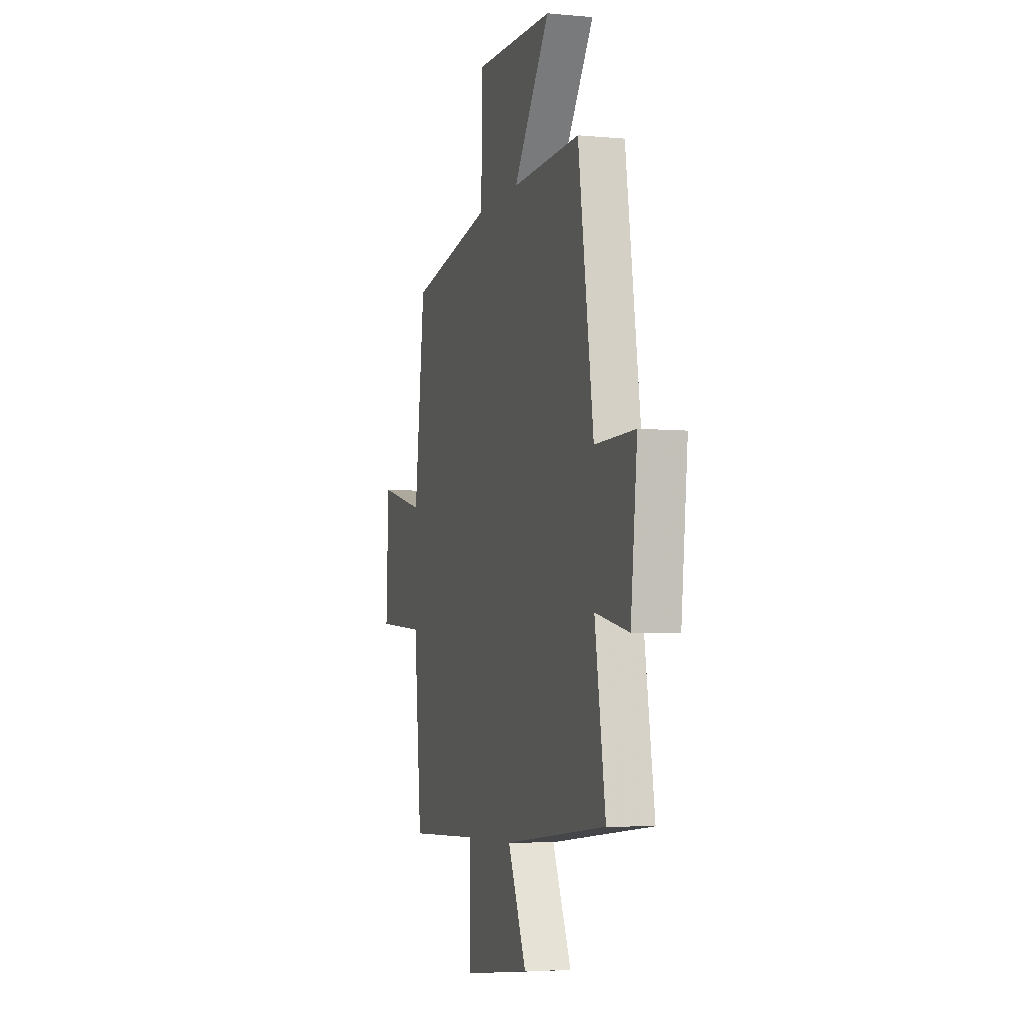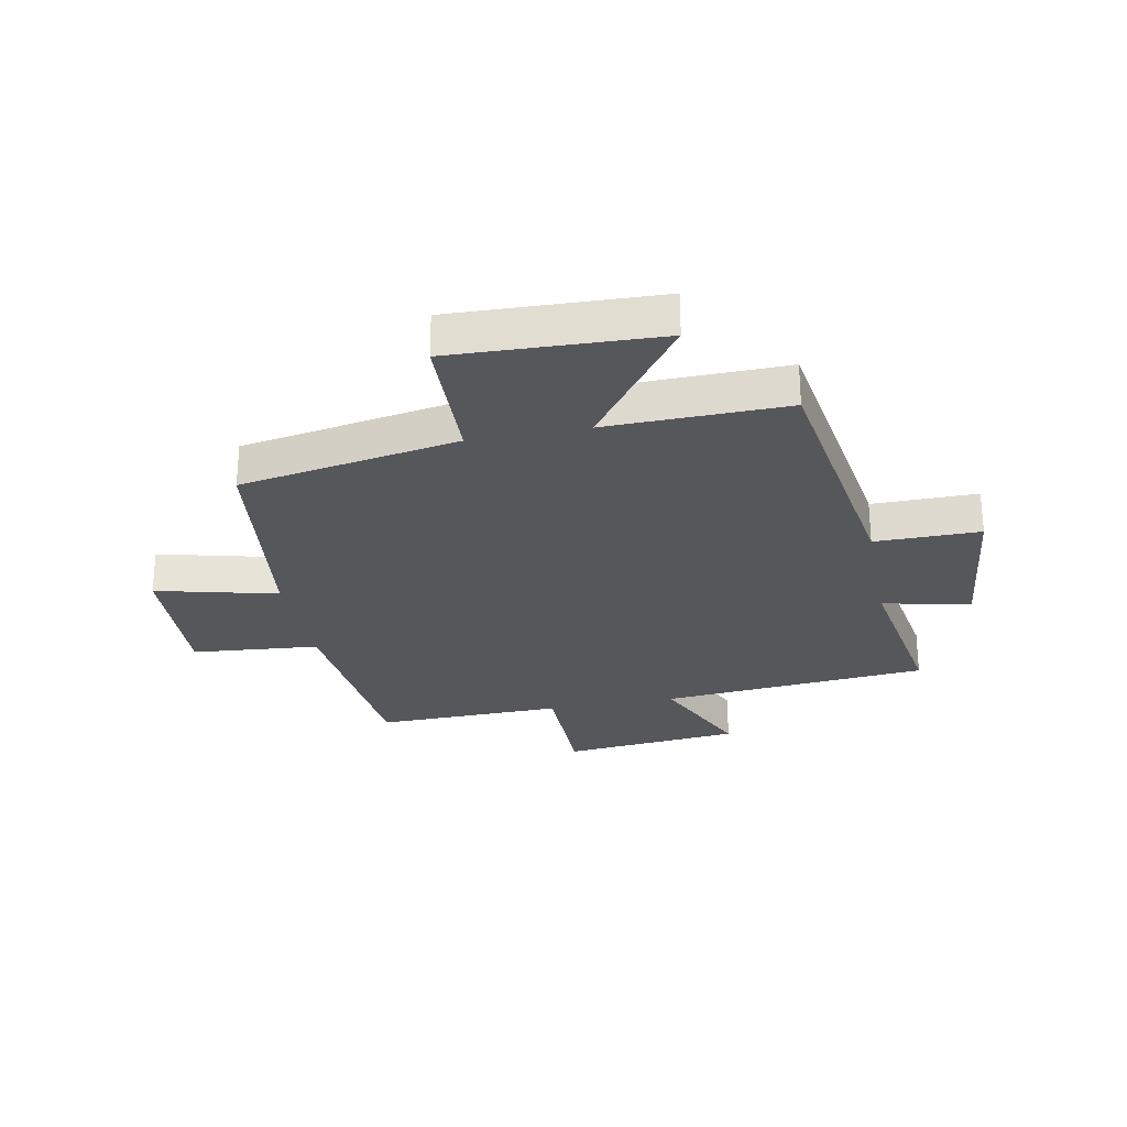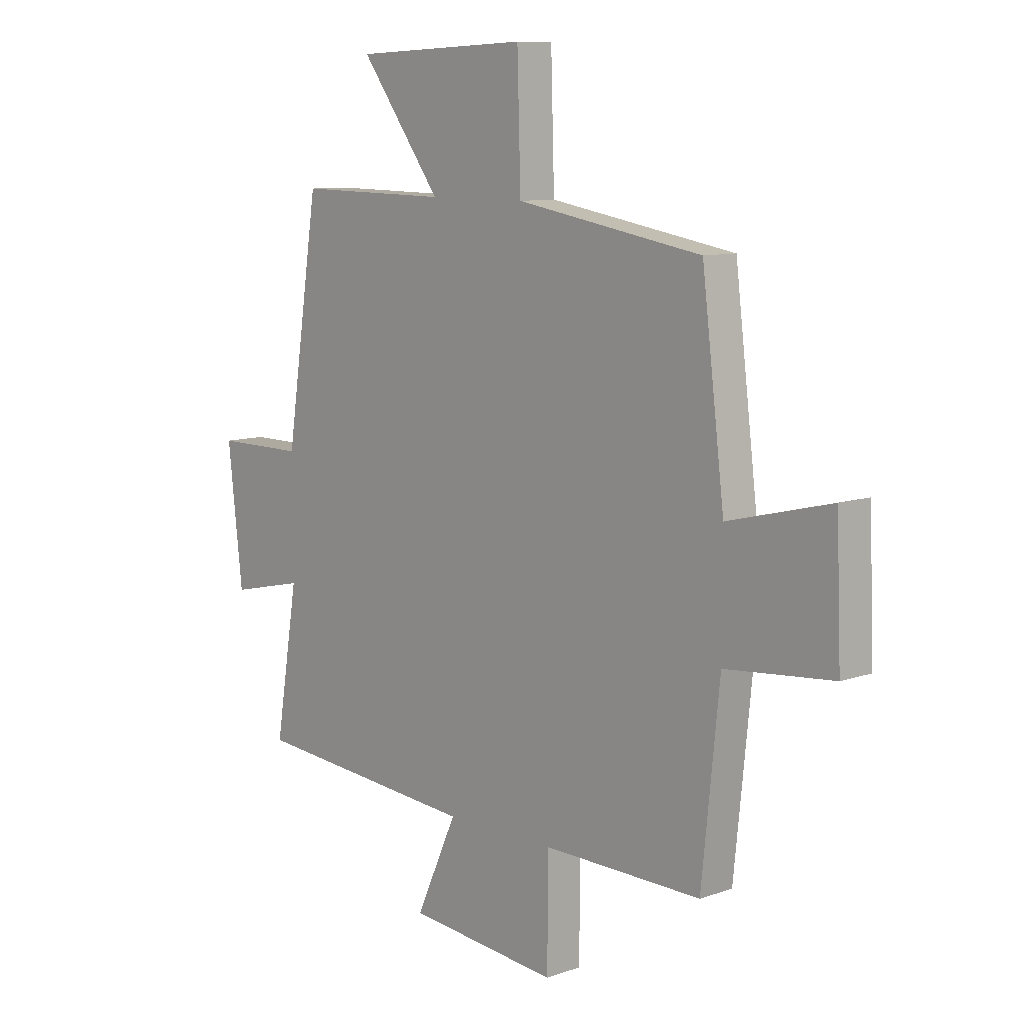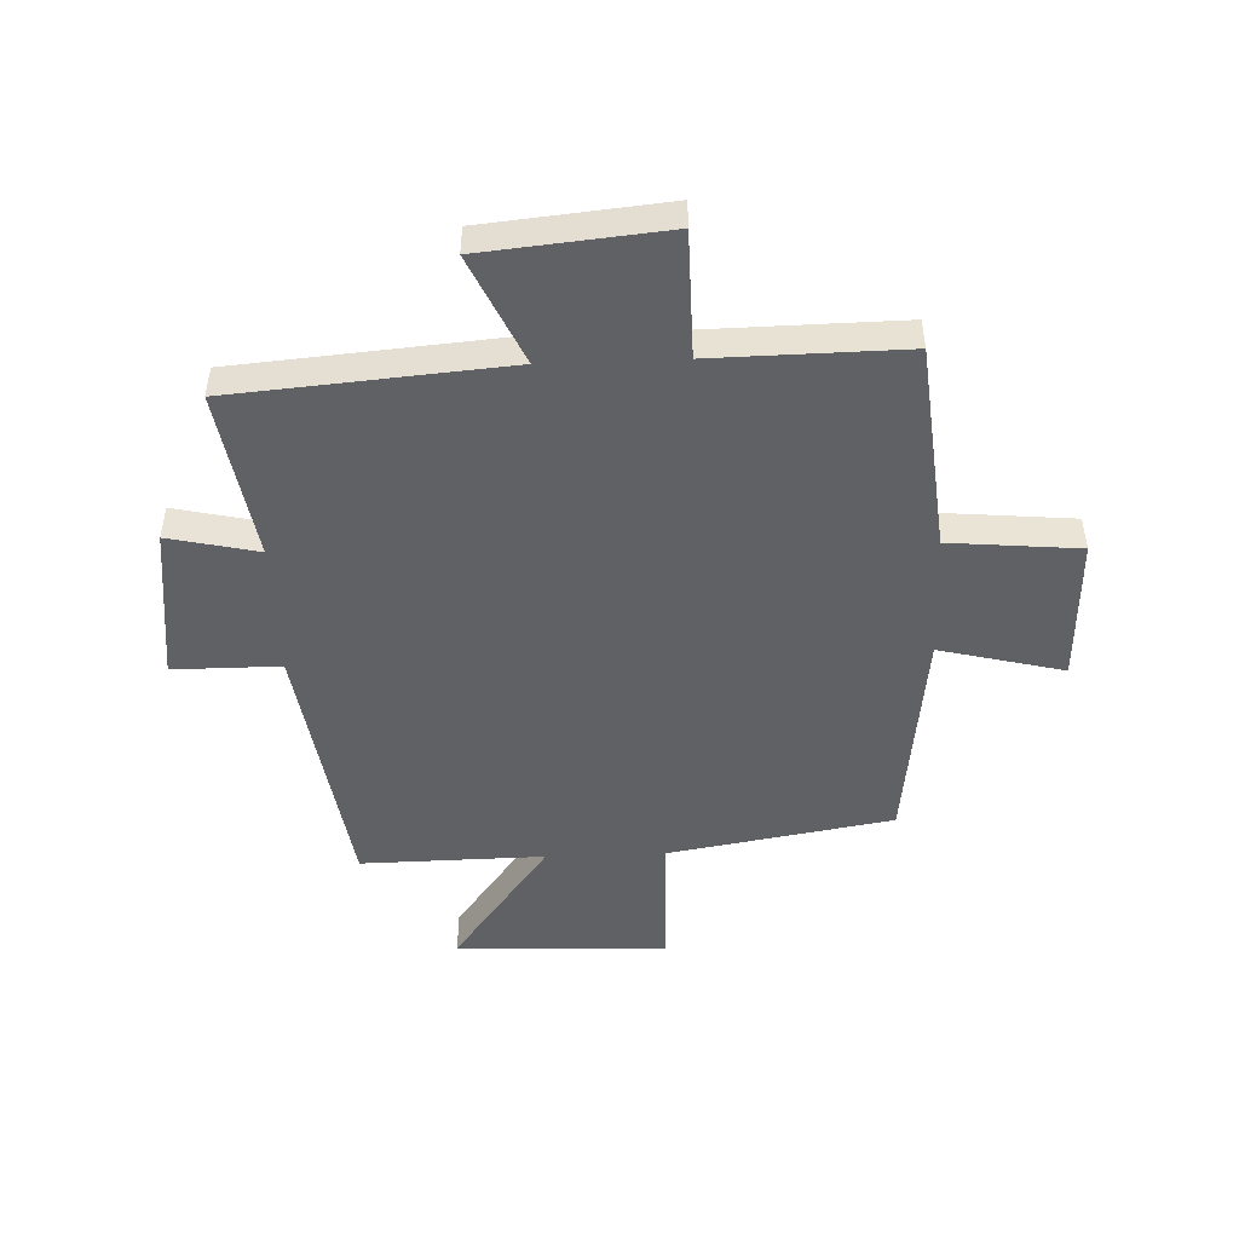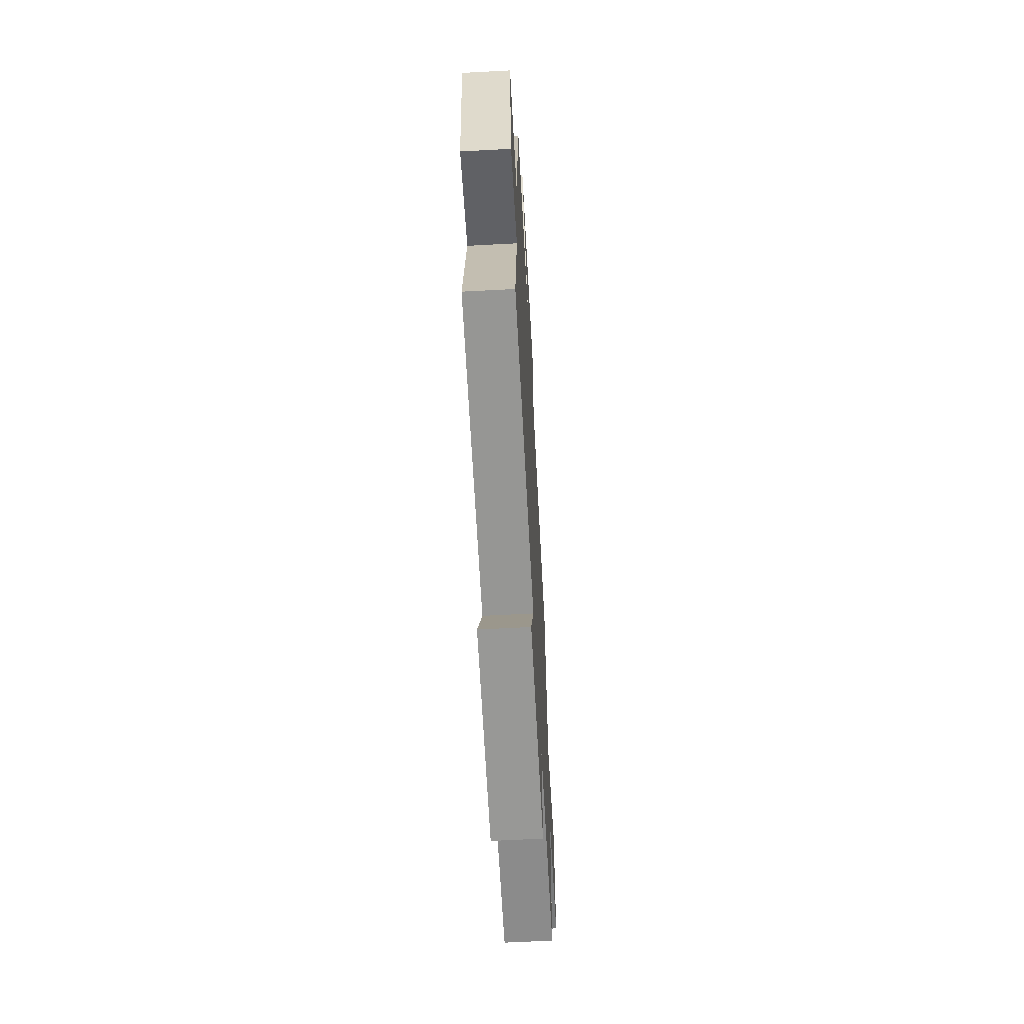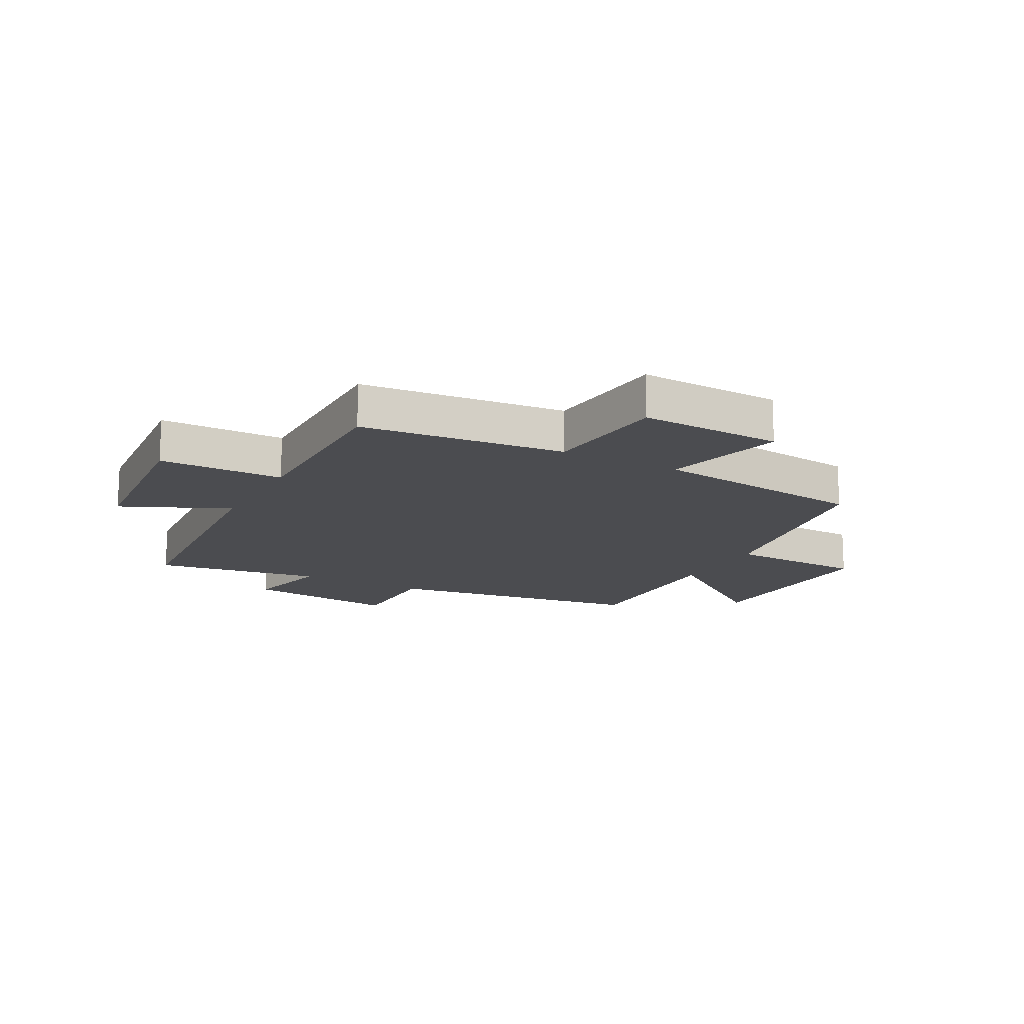
<metadata>
{"format":"obj","ext":"obj","renderer":"f3d","projection":"perspective","resolution":1024,"background":"white","views":[{"elev":-5.3,"azim":73.7,"up":"+Z"},{"elev":-27.4,"azim":11.1,"up":"+Y"},{"elev":9.5,"azim":-132.6,"up":"+Z"},{"elev":-48.4,"azim":-177.8,"up":"+Y"},{"elev":-62.9,"azim":93.1,"up":"+Z"},{"elev":-15.2,"azim":-118.5,"up":"+Y"}]}
</metadata>
<code>
v -0.454 0.07 0.435
v -0.076 0.07 0.5
v -0.069 0.07 0.737
v 0.287 0.07 0.723
v 0.122 0.07 0.5
v 0.432 0.07 0.505
v 0.5 0.07 0.057
v 0.681 0.07 0.057
v 0.651 0.07 -0.207
v 0.5 0.07 -0.173
v 0.547 0.07 -0.461
v 0.085 0.07 -0.5
v 0.169 0.07 -0.684
v -0.139 0.07 -0.714
v -0.141 0.07 -0.5
v -0.464 0.07 -0.505
v -0.5 0.07 -0.153
v -0.719 0.07 -0.133
v -0.709 0.07 0.113
v -0.5 0.07 0.061
v -0.454 0 0.435
v -0.076 0 0.5
v -0.069 0 0.737
v 0.287 0 0.723
v 0.122 0 0.5
v 0.432 0 0.505
v 0.5 0 0.057
v 0.681 0 0.057
v 0.651 0 -0.207
v 0.5 0 -0.173
v 0.547 0 -0.461
v 0.085 0 -0.5
v 0.169 0 -0.684
v -0.139 0 -0.714
v -0.141 0 -0.5
v -0.464 0 -0.505
v -0.5 0 -0.153
v -0.719 0 -0.133
v -0.709 0 0.113
v -0.5 0 0.061
f 17 18 19 20
f 15 16 17 20
f 15 20 1 2
f 12 13 14 15
f 10 11 12 15
f 10 15 2
f 7 8 9 10
f 5 6 7 10
f 5 10 2 3
f 3 4 5
f 40 39 38 37
f 40 37 36 35
f 22 21 40 35
f 35 34 33 32
f 35 32 31 30
f 22 35 30
f 30 29 28 27
f 30 27 26 25
f 23 22 30 25
f 25 24 23
f 1 21 22 2
f 2 22 23 3
f 3 23 24 4
f 4 24 25 5
f 5 25 26 6
f 6 26 27 7
f 7 27 28 8
f 8 28 29 9
f 9 29 30 10
f 10 30 31 11
f 11 31 32 12
f 12 32 33 13
f 13 33 34 14
f 14 34 35 15
f 15 35 36 16
f 16 36 37 17
f 17 37 38 18
f 18 38 39 19
f 19 39 40 20
f 20 40 21 1

</code>
